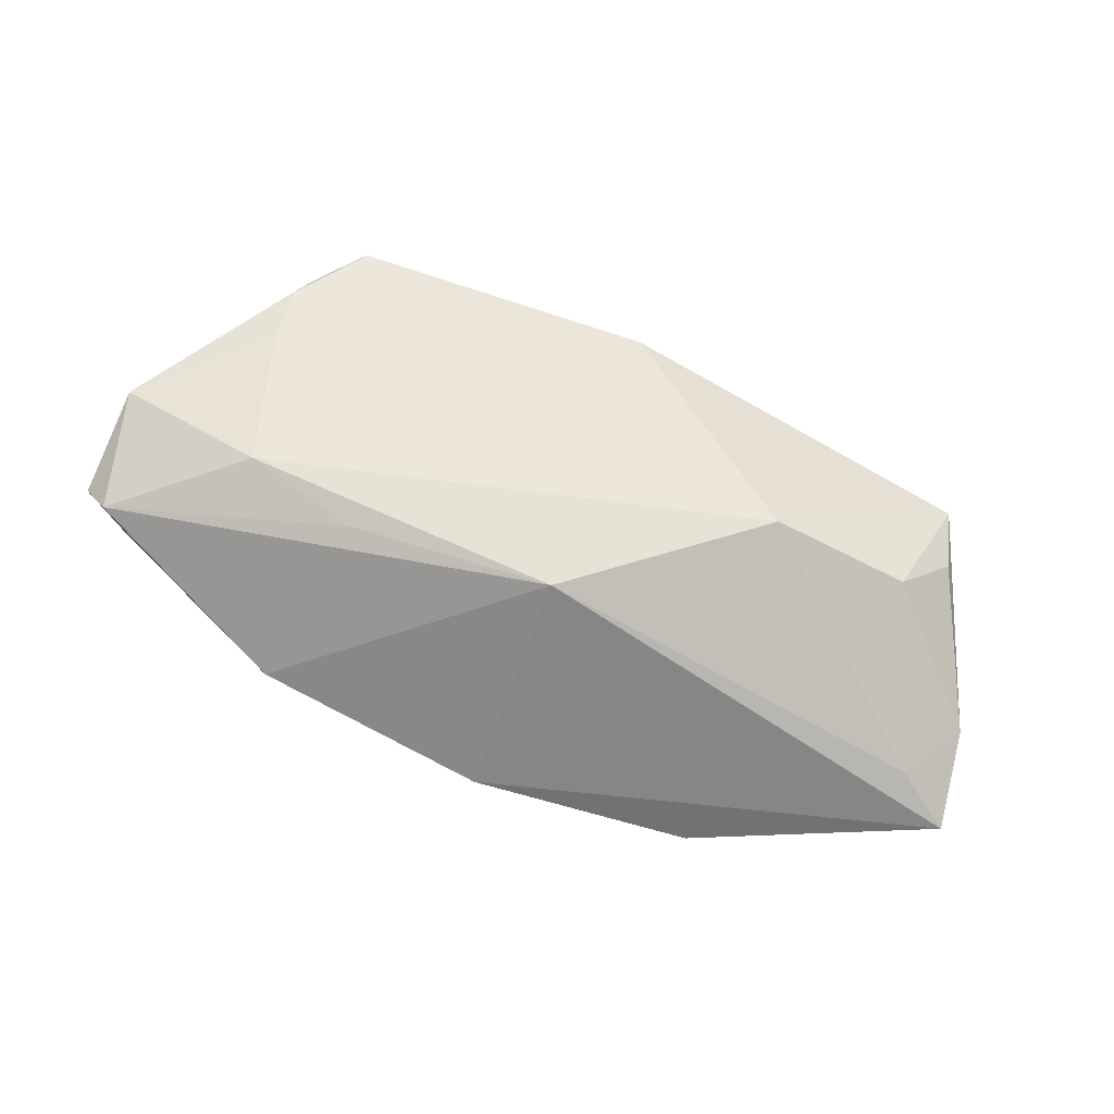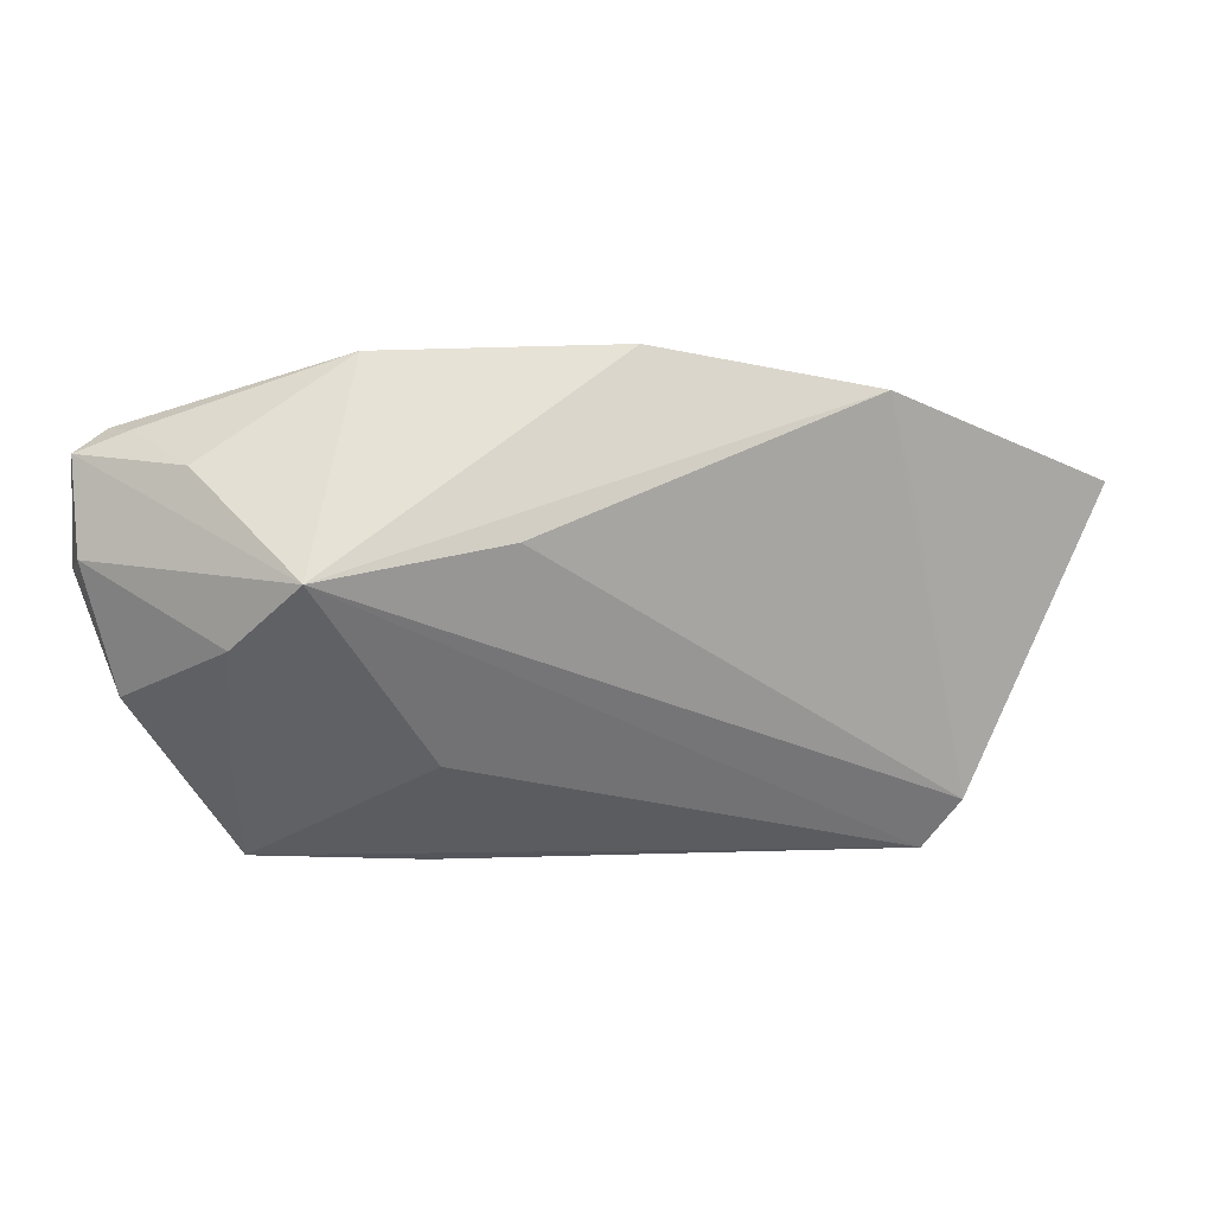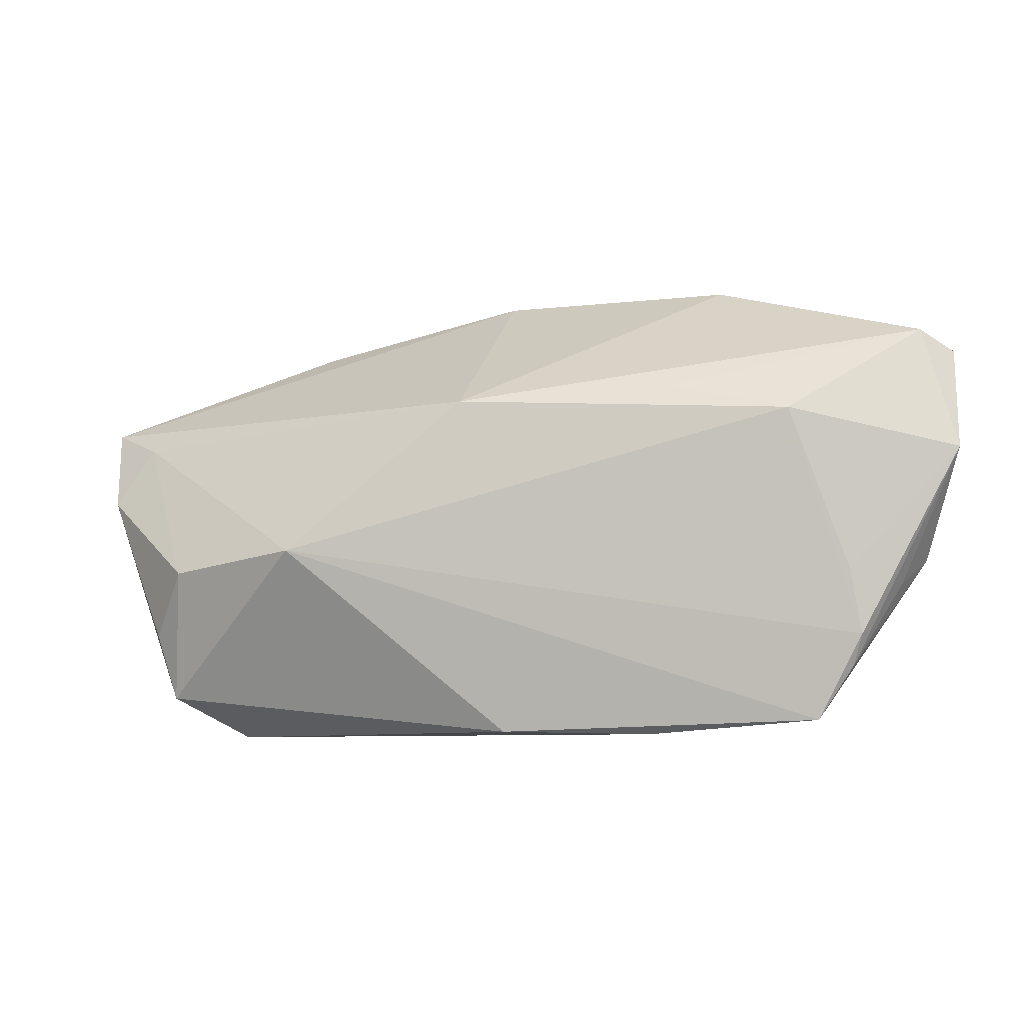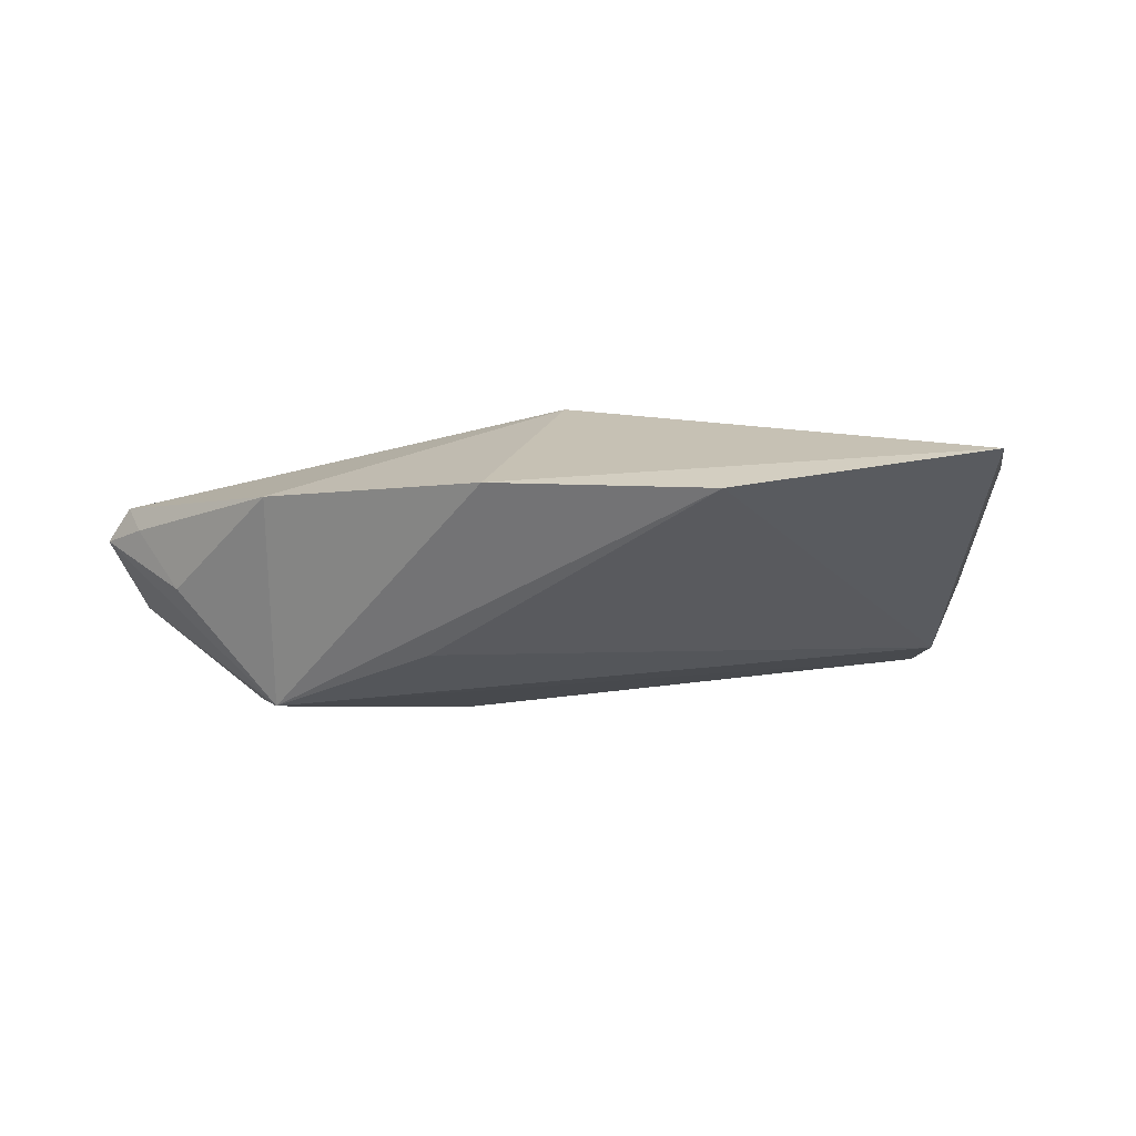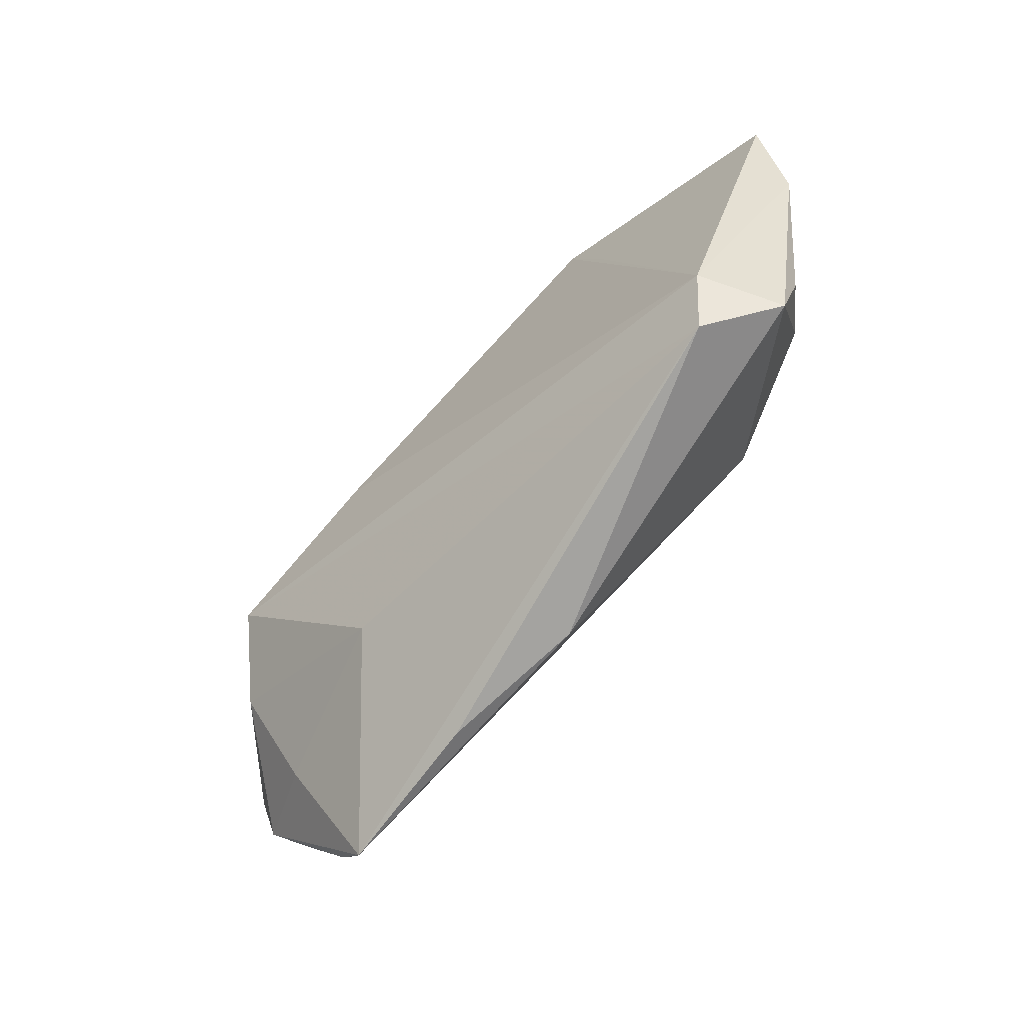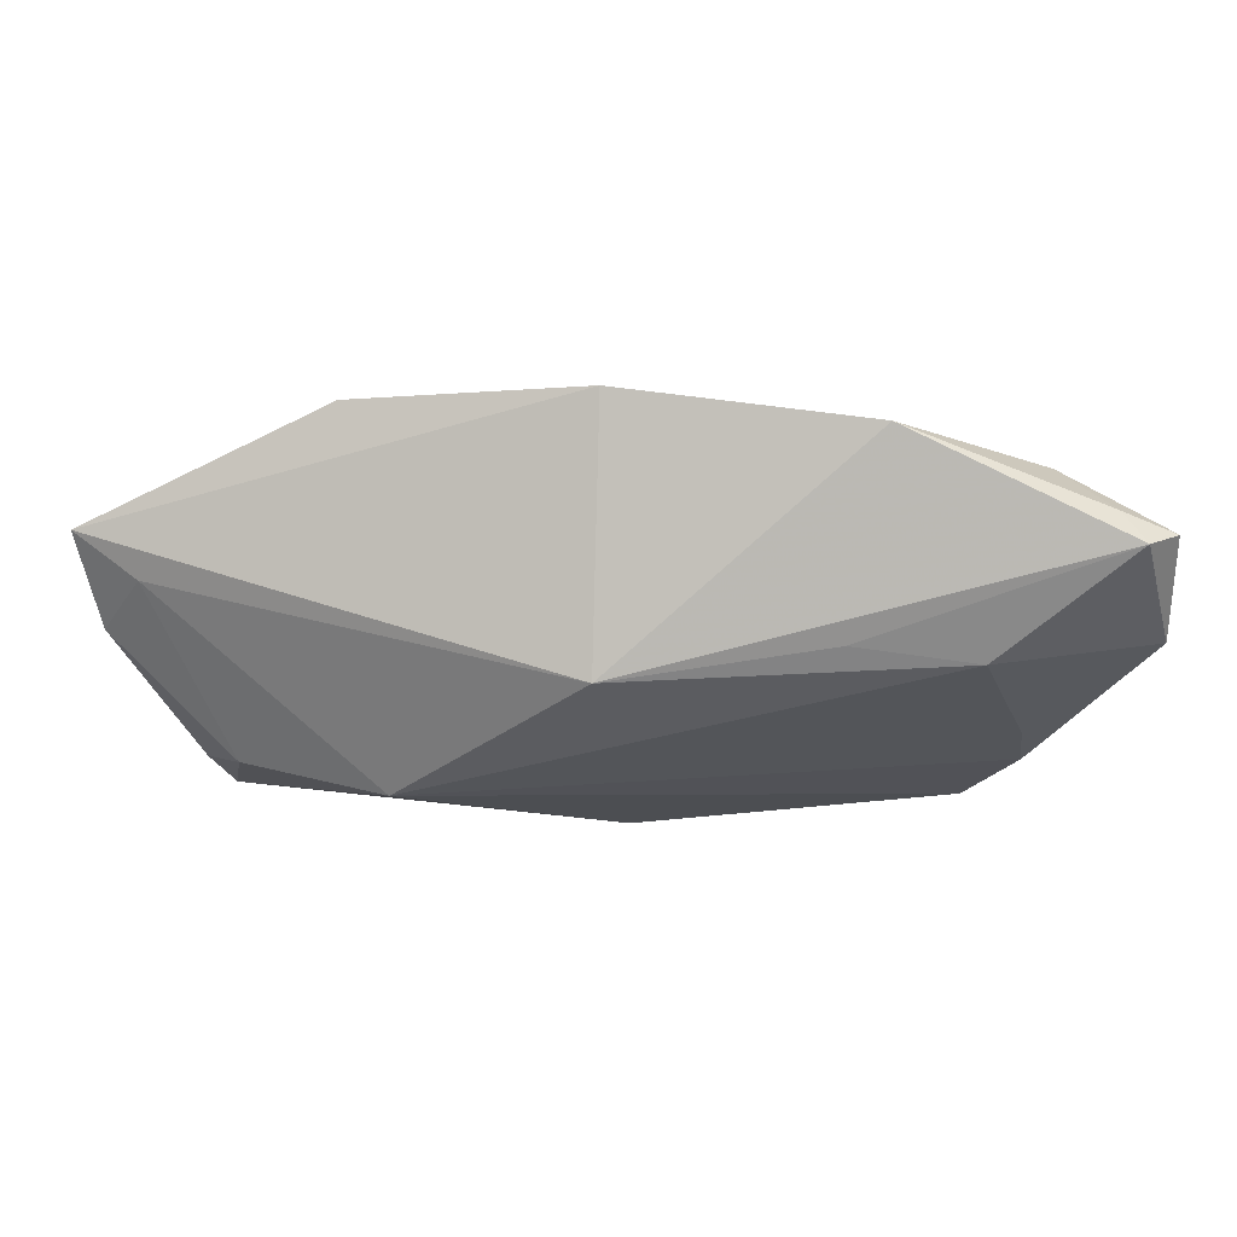
<metadata>
{"format":"obj","ext":"obj","renderer":"f3d","projection":"perspective","resolution":1024,"background":"white","views":[{"elev":60.7,"azim":-157.3,"up":"+Z"},{"elev":8.9,"azim":163.0,"up":"+Y"},{"elev":-8.3,"azim":8.9,"up":"+Y"},{"elev":-36.7,"azim":-158.6,"up":"+Z"},{"elev":-73.9,"azim":-131.9,"up":"+Y"},{"elev":56.2,"azim":-5.6,"up":"+Y"}]}
</metadata>
<code>
v 0.01865 -0.01605 -0.008183
v 0.04273 -0.001152 -0.01013
v -0.007872 0.01294 0.01564
v -0.06231 0.003027 -0.003327
v 0.01659 -0.03112 0.007475
v -0.05343 -0.01692 0.002619
v 0.04322 -0.02255 0.01016
v 0.04441 -0.01848 0.01176
v -0.03679 0.01483 -0.01382
v -0.06424 0.01426 -0.009497
v -0.03136 -0.006734 0.01614
v 0.02619 0.03101 -0.002882
v 0.0508 0.02219 0.004958
v 0.01989 0.01444 0.0145
v -0.04647 -0.02429 -0.008936
v -0.04868 -0.008713 0.008772
v 0.03864 -0.02946 0.009738
v 0.0356 0.007013 -0.01785
v -0.002935 -0.03077 0.009206
v 0.05326 -0.008311 0.004112
v -0.05103 -0.0256 0.001432
v 0.04985 -0.0117 0.008402
v 0.05749 0.007798 0.003328
v 0.05749 0.005733 0.01207
v 0.05749 0.01944 0.006915
v -0.03301 0.0263 -0.01539
v 0.03557 0.01077 0.01614
v -0.004483 0.03171 -0.01019
v -0.04247 -0.03088 -0.005684
v -0.05724 0.0109 -0.004203
v 0.04167 -0.01414 -0.0007437
v 0.01166 0.01064 -0.01796
v 0.04574 0.01875 -0.003921
v 0.05307 0.02201 0.009551
v 0.04303 -0.01009 0.01294
f 11 27 3
f 8 11 17
f 27 11 8
f 23 18 25
f 18 23 2
f 2 23 20
f 17 29 1
f 1 29 18
f 18 2 1
f 17 11 19
f 3 27 14
f 14 34 3
f 27 34 14
f 18 29 15
f 4 10 15
f 3 34 12
f 24 34 27
f 25 34 24
f 24 23 25
f 20 23 24
f 17 20 7
f 7 8 17
f 7 24 8
f 31 20 17
f 31 2 20
f 17 1 31
f 31 1 2
f 4 6 16
f 5 29 17
f 17 19 5
f 5 19 29
f 21 19 11
f 11 16 21
f 21 16 6
f 29 19 21
f 21 15 29
f 21 6 4
f 4 15 21
f 32 26 18
f 18 15 32
f 32 15 26
f 9 10 26
f 26 15 9
f 9 15 10
f 3 12 28
f 28 10 3
f 26 10 28
f 18 26 28
f 28 12 18
f 13 34 25
f 13 12 34
f 27 8 35
f 35 24 27
f 8 24 35
f 20 24 22
f 22 7 20
f 24 7 22
f 30 16 11
f 30 11 3
f 3 10 30
f 30 10 4
f 4 16 30
f 18 12 33
f 12 13 33
f 25 18 33
f 33 13 25

</code>
